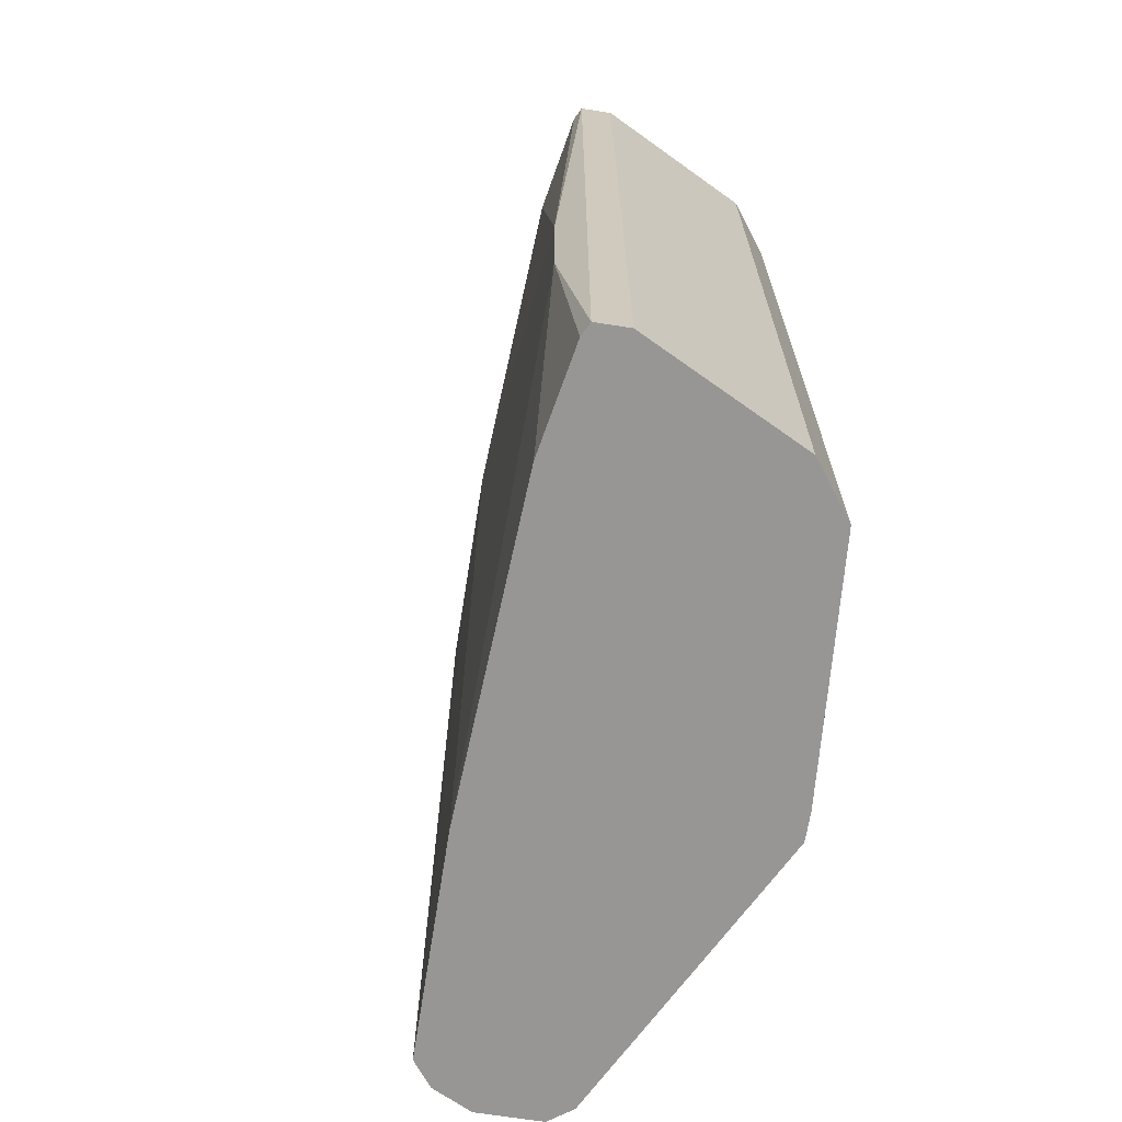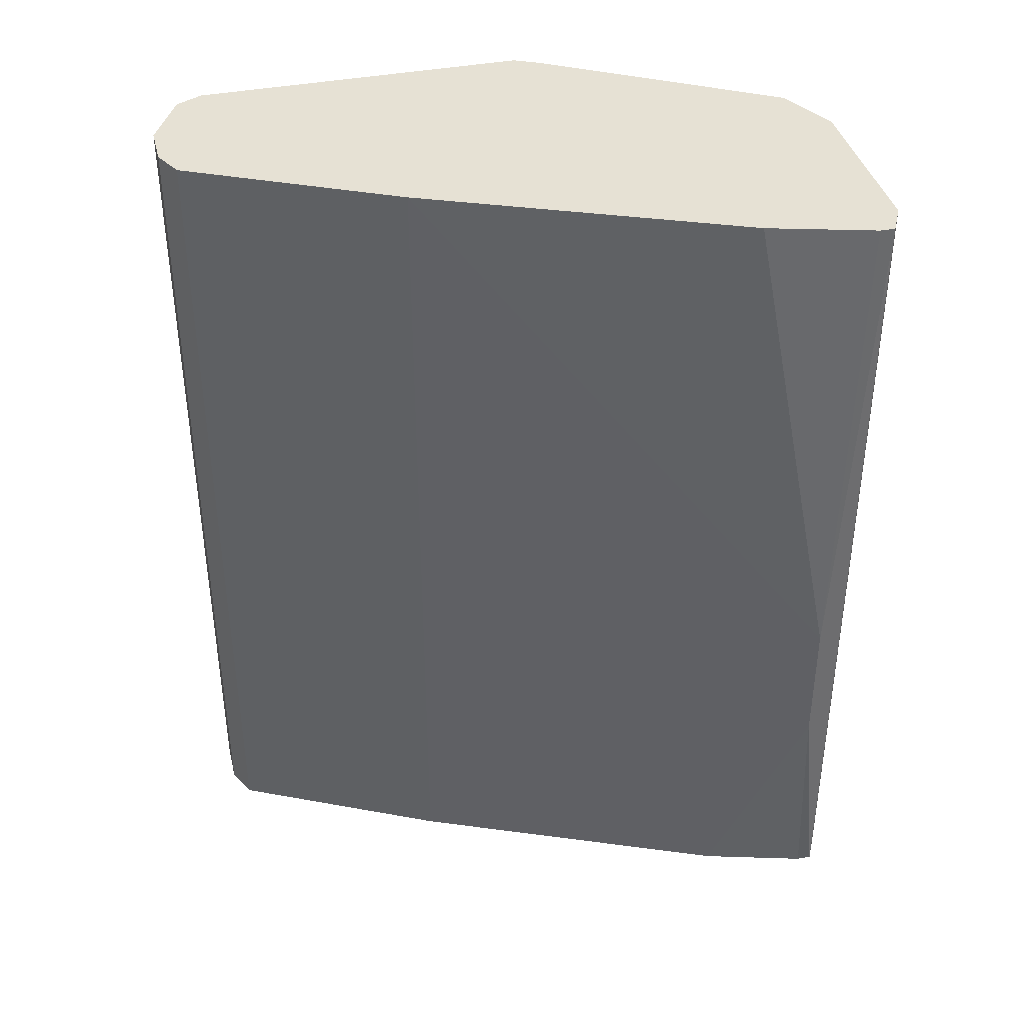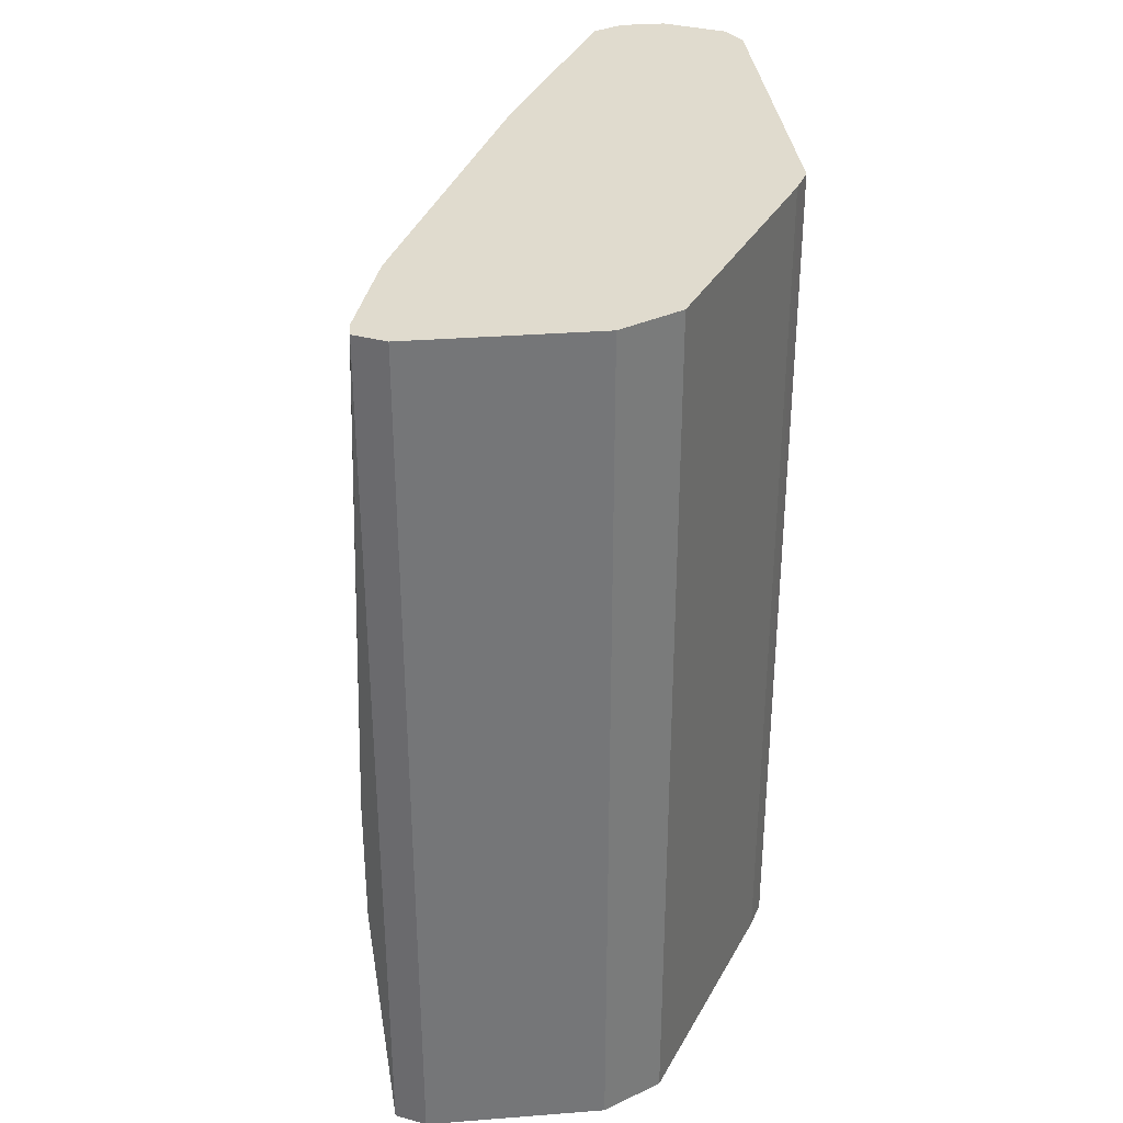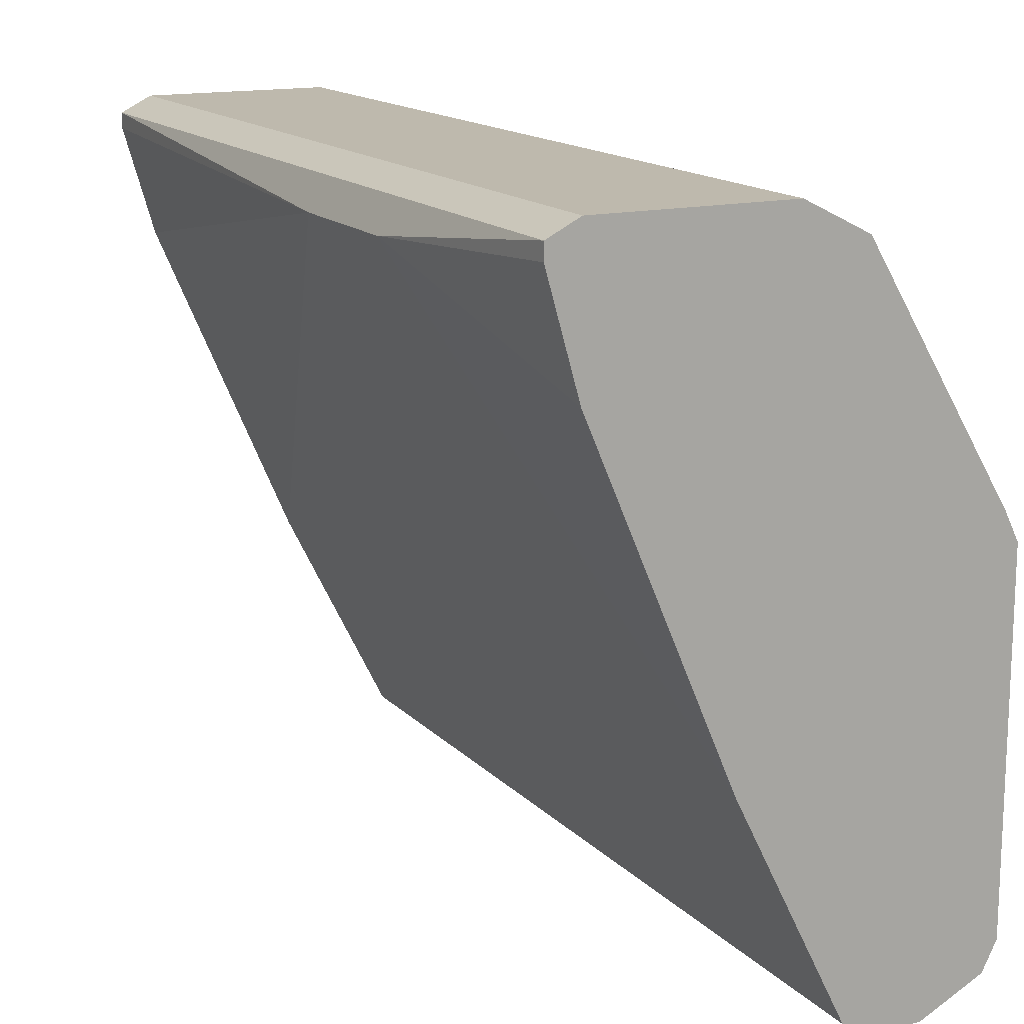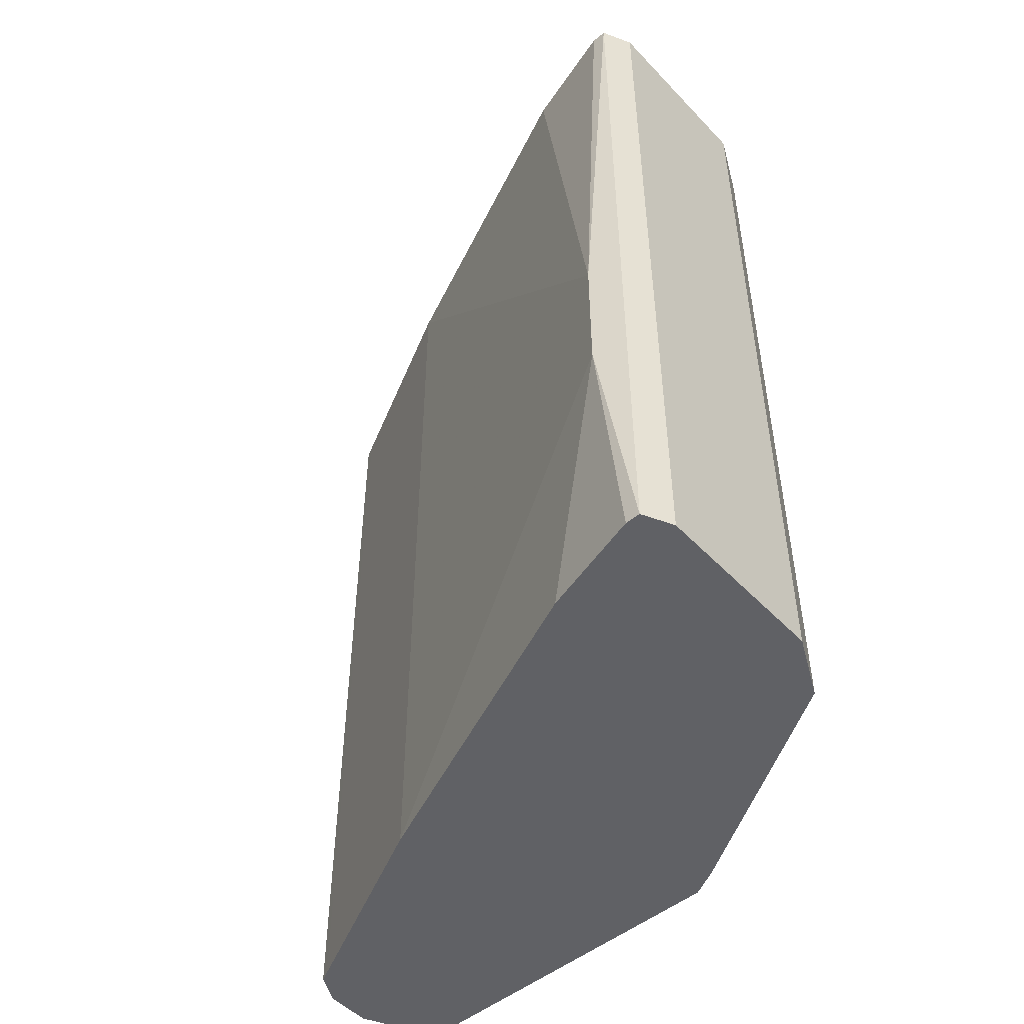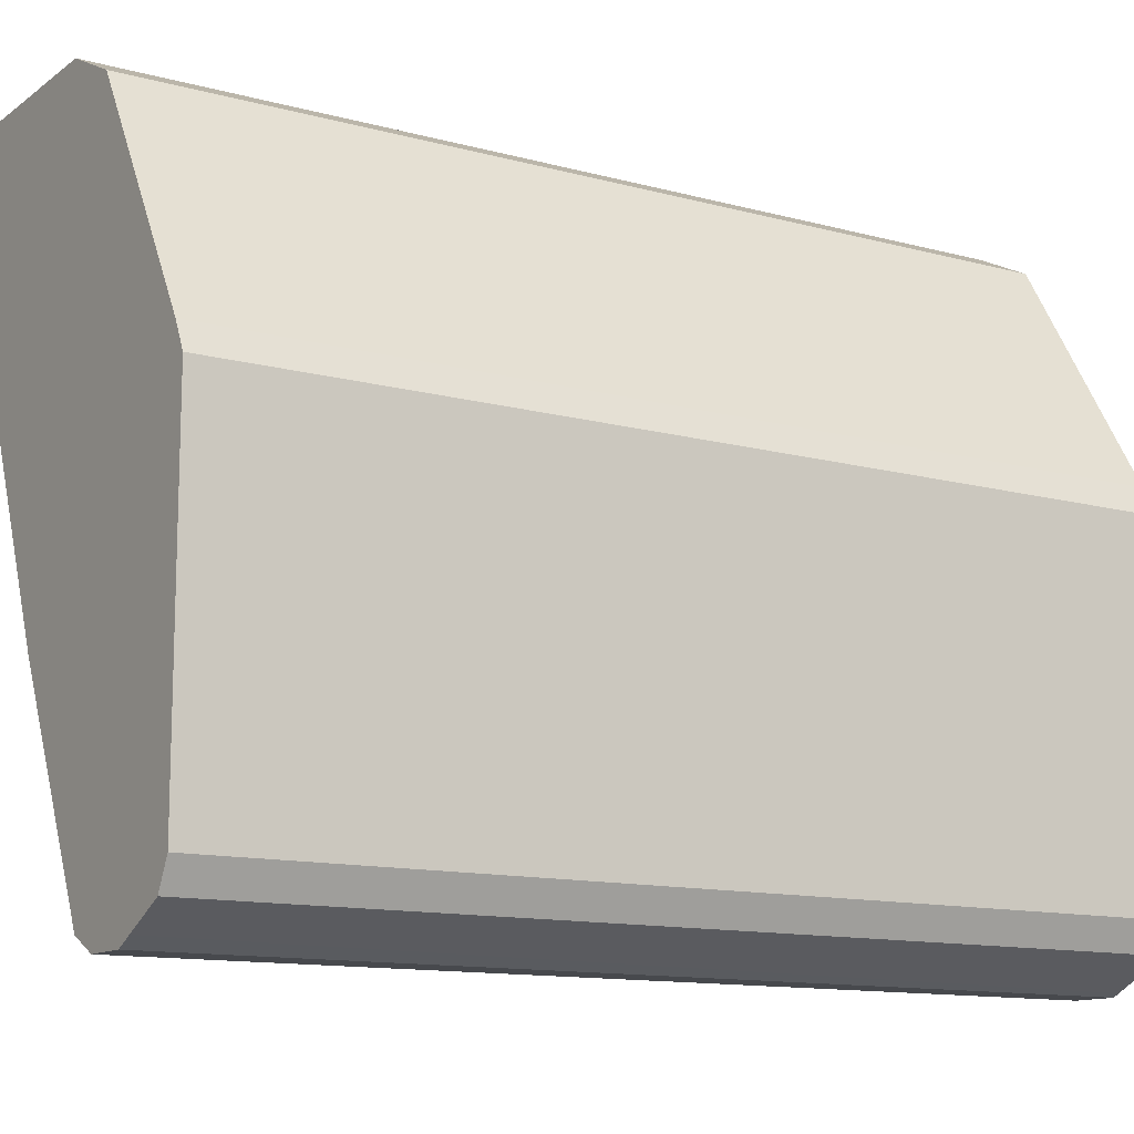
<metadata>
{"format":"obj","ext":"obj","renderer":"f3d","projection":"perspective","resolution":1024,"background":"white","views":[{"elev":-68.0,"azim":144.4,"up":"+Z"},{"elev":39.2,"azim":76.3,"up":"+Z"},{"elev":33.6,"azim":174.0,"up":"+Z"},{"elev":15.1,"azim":152.9,"up":"+Y"},{"elev":-50.3,"azim":131.5,"up":"+Z"},{"elev":-12.4,"azim":-122.4,"up":"+Y"}]}
</metadata>
<code>
v 0.1315 0.7561 -0.0458
v 0.1116 0.7461 -0.0458
v 0.1972 0.7561 -0.0458
v 0.1315 0.7561 -0.3687
v 0.1096 0.7451 -0.0458
v 0.1096 0.7451 -0.3687
v 0.2059 0.7518 -0.0458
v 0.1972 0.7561 -0.3687
v 0.06028 0.6629 -0.0458
v 0.06028 0.6629 -0.3687
v 0.2082 0.7506 -0.0458
v 0.2082 0.7506 -0.3687
v 0.05928 0.661 -0.0458
v 0.0553 0.653 -0.3687
v 0.2082 0.7451 -0.0458
v 0.2137 0.7396 -0.2301
v 0.2137 0.7396 -0.2794
v 0.2082 0.7451 -0.3687
v 0.0553 0.653 -0.0458
v 0.0553 0.5304 -0.3687
v 0.1972 0.7068 -0.0458
v 0.1479 0.5917 -0.0458
v 0.1479 0.5917 -0.3687
v 0.1972 0.7068 -0.3687
v 0.0553 0.5304 -0.0458
v 0.06028 0.5205 -0.3687
v 0.0591 0.5229 -0.0458
v 0.1333 0.5624 -0.0458
v 0.1115 0.5189 -0.3687
v 0.06497 0.5182 -0.3687
v 0.06028 0.5205 -0.0458
v 0.1116 0.519 -0.0458
v 0.1096 0.515 -0.3687
v 0.1096 0.515 -0.0458
v 0.07593 0.5127 -0.3687
v 0.0689 0.5162 -0.0458
v 0.1057 0.5131 -0.3687
v 0.1057 0.5131 -0.0458
v 0.0822 0.5096 -0.3687
v 0.07986 0.5107 -0.0458
v 0.09863 0.5096 -0.3687
v 0.09863 0.5096 -0.0458
v 0.0822 0.5096 -0.0458
f 13 14 19
f 14 20 25
f 16 22 23
f 15 21 16
f 16 21 22
f 16 23 17
f 14 25 19
f 12 17 18
f 10 14 13
f 11 16 17
f 11 15 16
f 9 10 13
f 7 12 8
f 7 11 12
f 5 10 9
f 5 6 10
f 17 23 24
f 11 17 12
f 17 24 18
f 30 40 36
f 20 27 25
f 4 10 6
f 39 42 43
f 39 41 42
f 39 43 40
f 38 42 41
f 37 38 41
f 35 39 40
f 33 38 37
f 33 34 38
f 30 36 31
f 30 35 40
f 29 34 33
f 28 32 29
f 26 31 27
f 26 30 31
f 23 28 29
f 22 28 23
f 20 26 27
f 4 14 10
f 29 32 34
f 4 26 20
f 1 22 21
f 1 28 22
f 1 32 28
f 1 34 32
f 1 38 34
f 1 42 38
f 1 43 42
f 1 40 43
f 1 36 40
f 1 31 36
f 1 27 31
f 1 25 27
f 1 19 25
f 1 13 19
f 1 5 9
f 1 2 5
f 4 20 14
f 1 21 15
f 1 15 11
f 1 9 13
f 1 7 3
f 4 35 30
f 4 39 35
f 4 30 26
f 4 41 39
f 4 37 41
f 4 33 37
f 4 29 33
f 1 11 7
f 4 24 23
f 4 23 29
f 4 12 18
f 4 8 12
f 3 7 8
f 2 6 5
f 2 4 6
f 1 4 2
f 1 8 4
f 1 3 8
f 4 18 24

</code>
